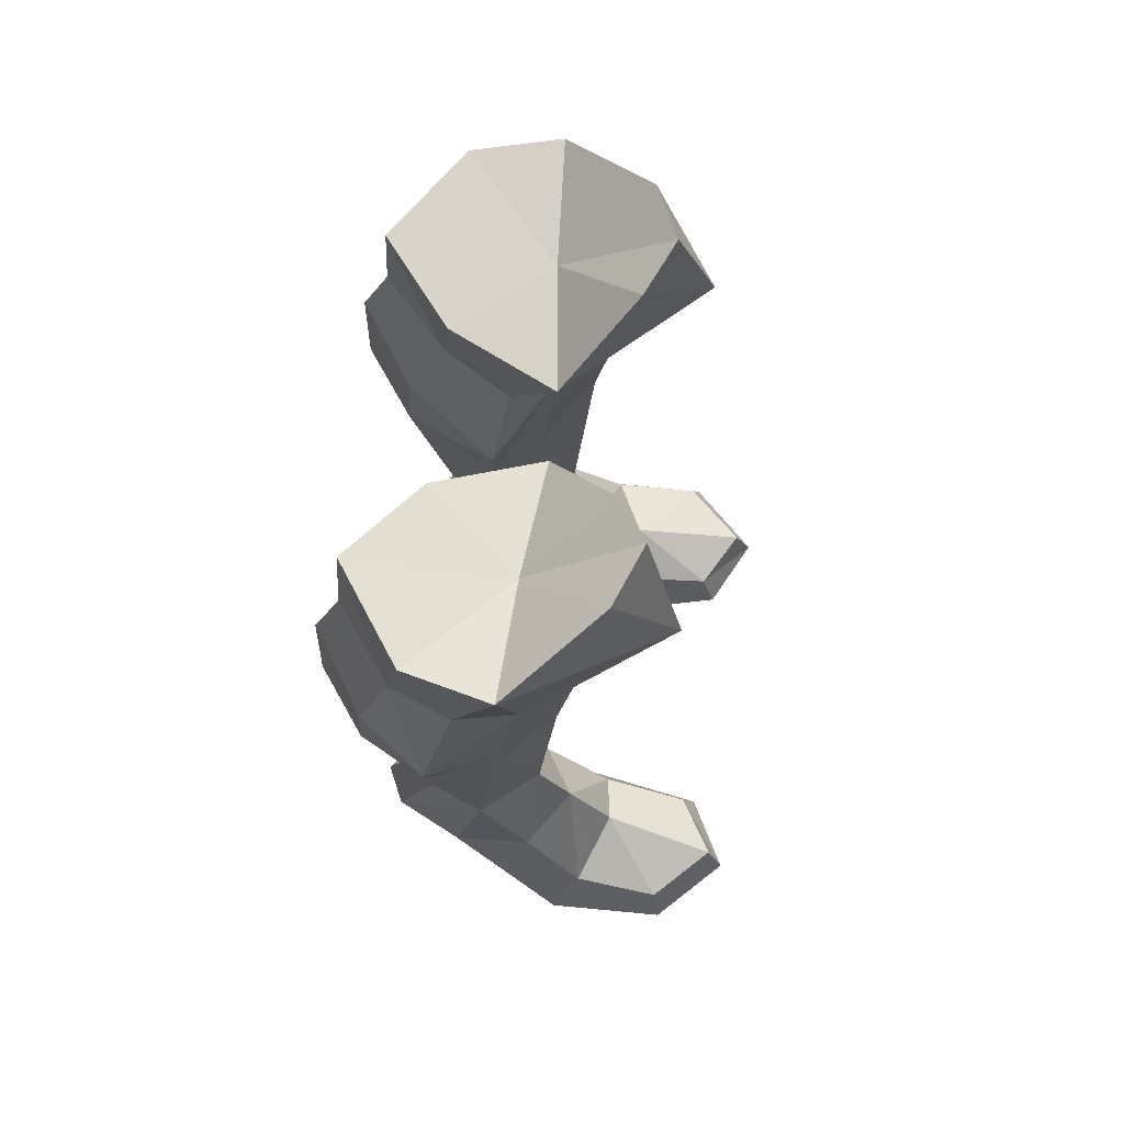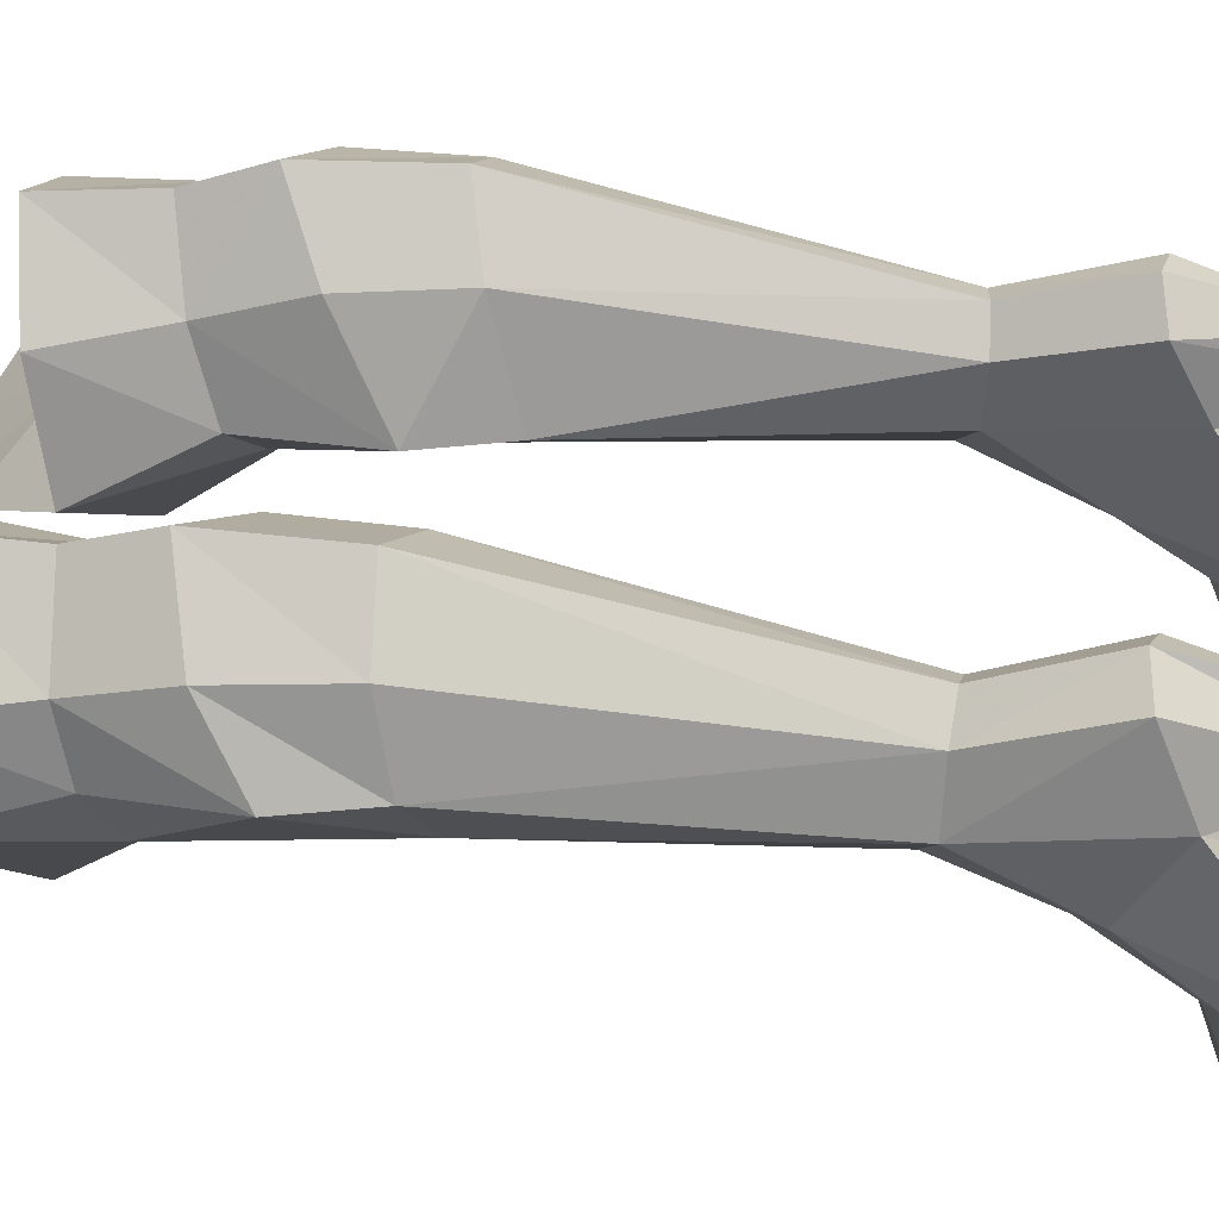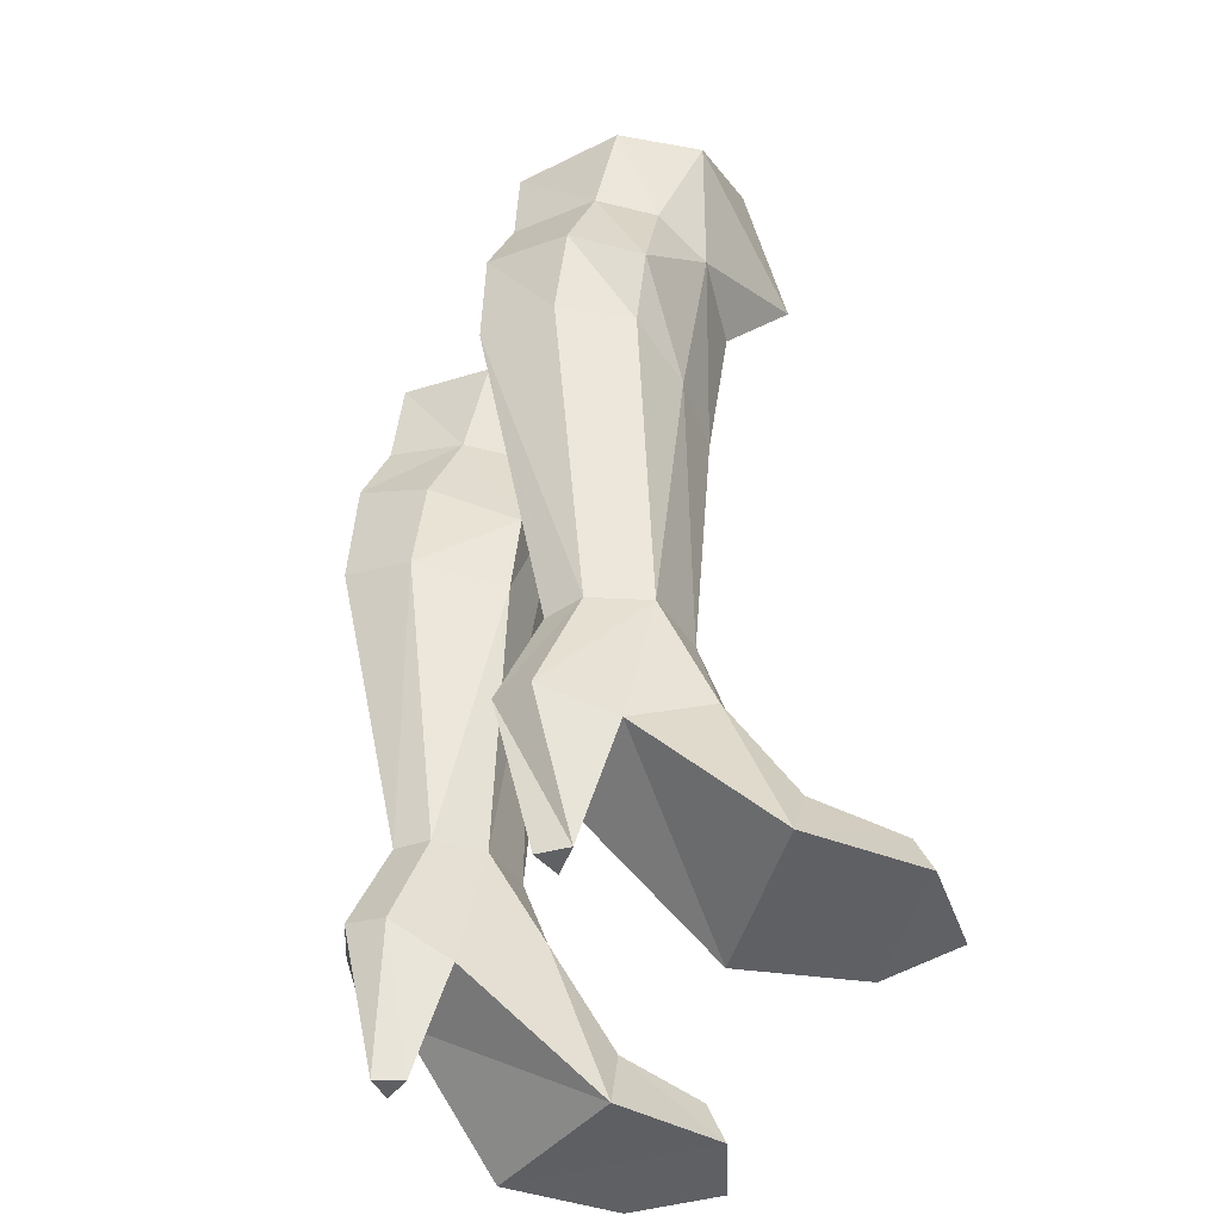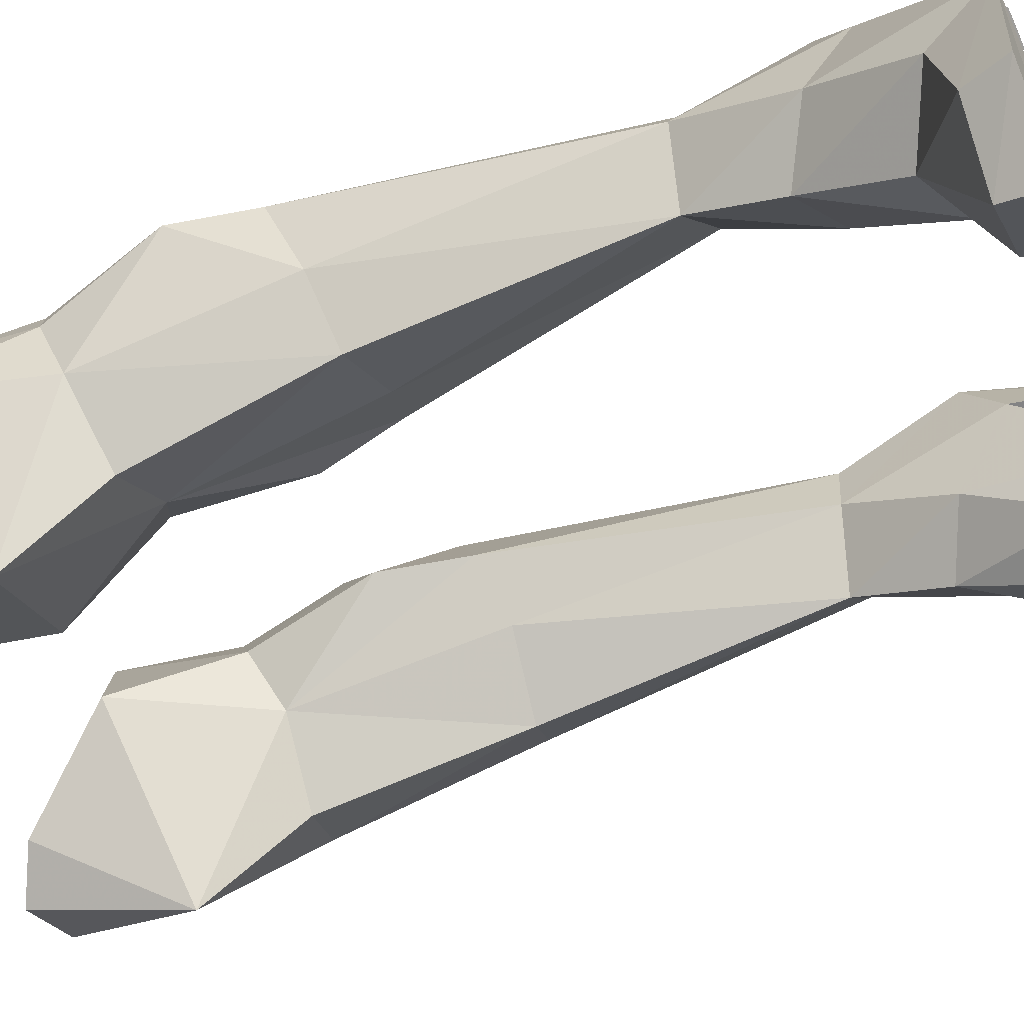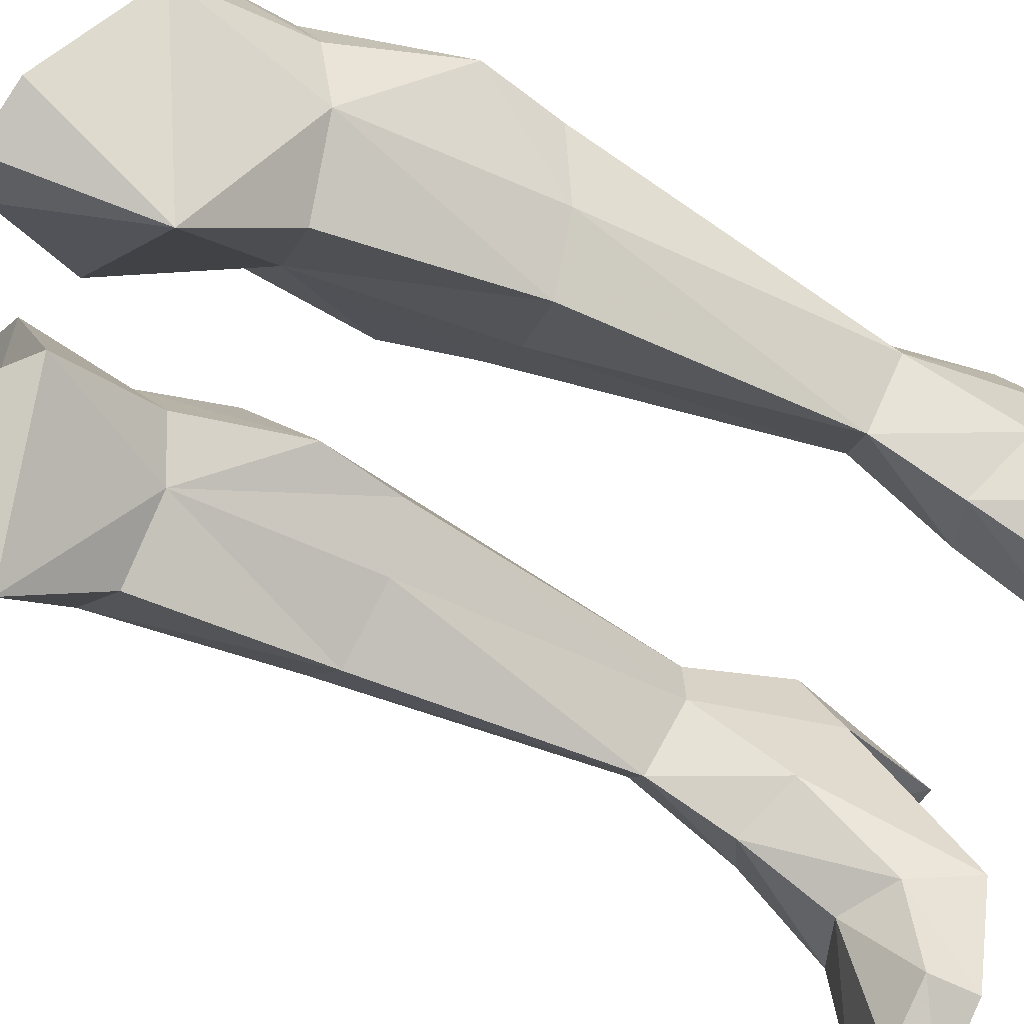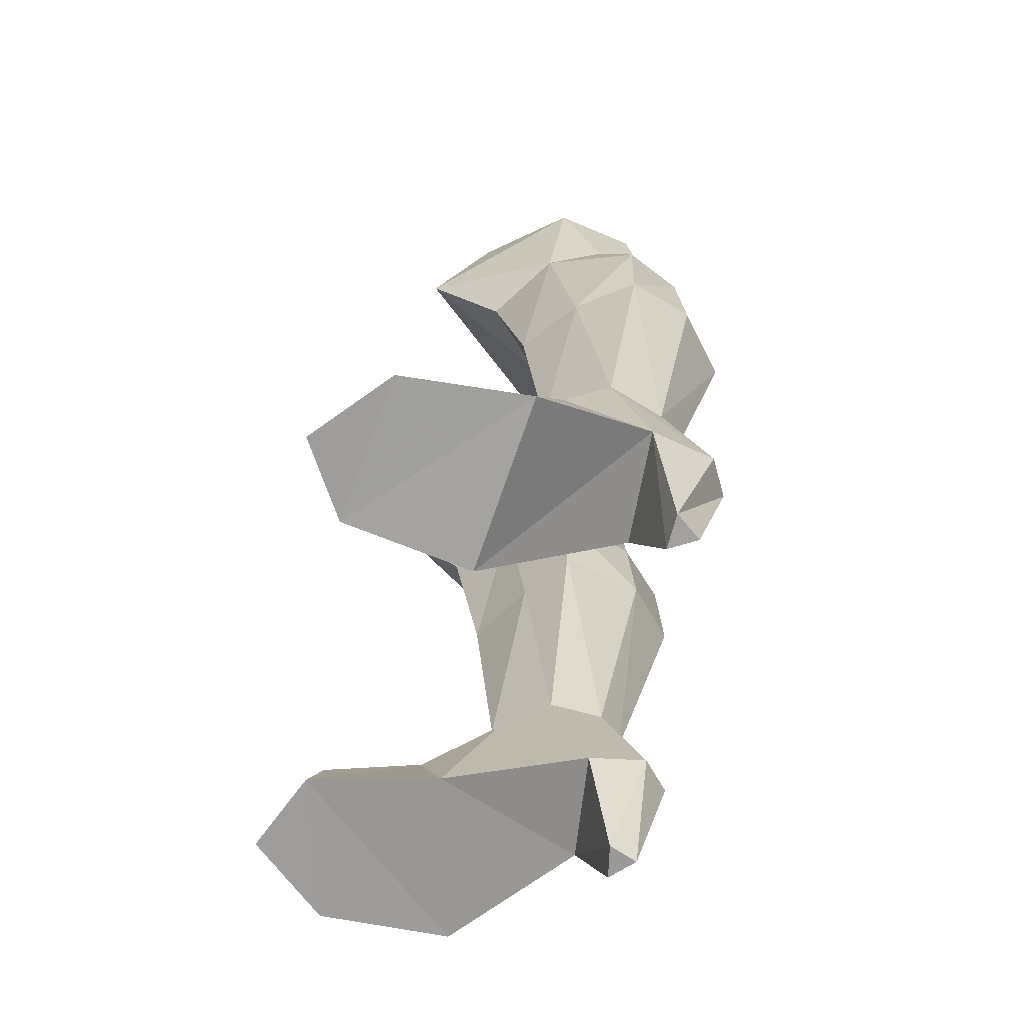
<metadata>
{"format":"obj","ext":"obj","renderer":"f3d","projection":"perspective","resolution":1024,"background":"white","views":[{"elev":71.1,"azim":-83.7,"up":"+Z"},{"elev":46.5,"azim":97.3,"up":"+Y"},{"elev":-45.3,"azim":-115.8,"up":"+Z"},{"elev":-58.7,"azim":113.3,"up":"+Y"},{"elev":-58.5,"azim":63.3,"up":"+Y"},{"elev":-70.6,"azim":81.3,"up":"+Z"}]}
</metadata>
<code>
g knight_shoe_female_46020
v 7.562 -0.1978 4.938
v 7.289 1.497 8.299
v 5.806 -0.4897 8.676
v 5.792 -1.626 6.013
v 4.251 -6.425 0.1937
v 4.532 -5.947 1.568
v 4.167 -2.937 2.125
v 3.42 -2.342 -0.1132
v 5.889 -3.161 3.13
v 8.168 -2.192 2.037
v 6.523 -7.119 1.671
v 6.687 -7.705 0.194
v 8.91 -5.423 0.1943
v 8.393 -5.173 1.546
v 8.943 -1.331 0.03274
v 7.382 2.552 3.513
v 3.42 -2.342 -0.1132
v 3.744 2.418 3.4
v 7.382 2.552 3.513
v 8.943 -1.331 0.03274
v 6.481 4.725 4.613
v 6.537 3.308 8.288
v 4.231 1.347 8.155
v 4.408 3.134 8.11
v 4.1 4.442 4.54
v 3.744 2.418 3.4
v 3.949 -0.551 5.142
v 4.251 -6.425 0.1937
v 8.91 -5.423 0.1943
v 3.499 4.824 18.51
v 5.536 6.365 19.07
v 5.412 3.948 8.204
v 2.246 1.22 24.01
v 3.437 -0.2838 23.35
v 1.075 -0.4158 27.49
v 9.17 2.586 20.92
v 7.713 -0.3208 23.99
v 7.568 0.5799 17.68
v 8.607 2.636 18.39
v 2.221 1.841 17.49
v 3.741 0.4073 17.09
v 7.858 4.596 22.34
v 7.615 4.861 18.93
v 1.626 1.771 20.1
v 3.187 4.559 21.84
v 3.292 3.369 24.81
v 2.402 2.916 28.19
v 4.993 5.066 28.59
v 5.247 5.296 25.32
v 8.042 2.979 28.58
v 8.735 0.1991 28.59
v 8.258 1.647 24.65
v 7.611 3.556 25.11
v 4.993 5.066 28.59
v 5.247 5.296 25.32
v 5.36 6.208 23.03
v 5.36 6.208 23.03
v 6.064 3.282 -0.03455
v 4.946 3.15 -0.06657
v 5.377 4.065 -0.0529
v 5.236 5.296 4.814
v 6.687 -7.705 0.194
v 5.901 -1.149 17.35
v 3.437 -0.2838 23.35
v 5.542 -2.165 23.47
v 5.41 -4.69 26.49
v 6.334 -2.662 30.76
v 4.511 -3.449 31.07
v 3.054 -2.623 30.34
v 3.054 -2.623 30.34
v 4.511 -3.449 31.07
v 4.867 0.001841 27.97
v 6.334 -2.662 30.76
v 8.735 0.1991 28.59
v 1.075 -0.4158 27.49
v 4.993 5.066 28.59
v 2.402 2.916 28.19
v 8.042 2.979 28.58
v 3.744 2.418 3.4
v 4.1 4.442 4.54
v 4.946 3.15 -0.06657
v 6.481 4.725 4.613
v 7.382 2.552 3.513
v 6.064 3.282 -0.03455
v 7.382 2.552 3.513
v 3.744 2.418 3.4
v 5.377 4.065 -0.0529
v 5.236 5.296 4.814
v -7.573 -0.1979 4.938
v -5.802 -1.626 6.013
v -5.816 -0.4897 8.676
v -7.299 1.497 8.299
v -4.262 -6.425 0.1937
v -3.43 -2.342 -0.1132
v -4.178 -2.937 2.125
v -4.542 -5.947 1.568
v -8.178 -2.192 2.037
v -5.899 -3.161 3.13
v -6.534 -7.119 1.671
v -8.403 -5.173 1.546
v -8.92 -5.423 0.1943
v -6.697 -7.705 0.194
v -7.392 2.552 3.513
v -8.954 -1.331 0.03274
v -3.43 -2.342 -0.1132
v -8.954 -1.331 0.03274
v -7.392 2.552 3.513
v -3.755 2.418 3.4
v -6.548 3.308 8.288
v -6.491 4.725 4.613
v -4.241 1.347 8.155
v -3.755 2.418 3.4
v -4.111 4.442 4.54
v -4.418 3.134 8.11
v -3.959 -0.5511 5.142
v -4.262 -6.425 0.1937
v -8.92 -5.423 0.1943
v -3.509 4.824 18.51
v -5.422 3.948 8.204
v -5.547 6.365 19.07
v -2.256 1.22 24.01
v -1.085 -0.4158 27.49
v -3.447 -0.2838 23.35
v -9.18 2.586 20.92
v -8.618 2.636 18.39
v -7.578 0.5799 17.68
v -7.723 -0.3209 23.99
v -3.751 0.4073 17.09
v -2.232 1.841 17.49
v -7.868 4.596 22.34
v -7.625 4.861 18.93
v -1.636 1.771 20.1
v -3.197 4.559 21.84
v -3.303 3.369 24.81
v -5.258 5.296 25.32
v -5.004 5.066 28.59
v -2.412 2.916 28.19
v -8.052 2.979 28.58
v -7.621 3.556 25.11
v -8.268 1.647 24.65
v -8.745 0.1991 28.59
v -5.004 5.066 28.59
v -5.258 5.296 25.32
v -5.371 6.208 23.03
v -5.371 6.208 23.03
v -6.075 3.282 -0.03455
v -5.387 4.065 -0.05289
v -4.956 3.15 -0.06657
v -5.247 5.296 4.814
v -6.697 -7.705 0.194
v -5.911 -1.149 17.35
v -3.447 -0.2838 23.35
v -5.552 -2.165 23.47
v -5.421 -4.69 26.49
v -4.521 -3.449 31.07
v -6.344 -2.662 30.76
v -3.064 -2.623 30.34
v -3.064 -2.623 30.34
v -4.877 0.001828 27.97
v -4.521 -3.449 31.07
v -6.344 -2.662 30.76
v -8.745 0.1991 28.59
v -1.085 -0.4158 27.49
v -5.004 5.066 28.59
v -2.412 2.916 28.19
v -8.052 2.979 28.58
v -3.755 2.418 3.4
v -4.956 3.15 -0.06657
v -4.111 4.442 4.54
v -6.491 4.725 4.613
v -6.075 3.282 -0.03455
v -7.392 2.552 3.513
v -3.755 2.418 3.4
v -7.392 2.552 3.513
v -5.387 4.065 -0.05289
v -5.247 5.296 4.814
f 1 2 3
f 3 4 1
f 5 6 7
f 7 8 5
f 4 9 10
f 10 1 4
f 11 12 13
f 13 14 11
f 1 10 15
f 15 16 1
f 17 18 19
f 19 20 17
f 2 16 21
f 21 22 2
f 23 24 25
f 25 26 23
f 27 4 3
f 3 23 27
f 6 5 12
f 12 11 6
f 14 13 15
f 15 10 14
f 28 17 20
f 20 29 28
f 9 11 14
f 14 10 9
f 4 27 7
f 7 9 4
f 27 26 8
f 8 7 27
f 6 11 9
f 9 7 6
f 30 31 32
f 32 24 30
f 33 34 35
f 36 37 38
f 38 39 36
f 34 40 41
f 42 36 39
f 39 43 42
f 44 45 30
f 30 40 44
f 31 43 22
f 22 32 31
f 46 47 48
f 48 49 46
f 50 51 52
f 52 53 50
f 47 46 33
f 33 35 47
f 54 50 53
f 53 55 54
f 36 42 53
f 53 52 36
f 53 42 56
f 56 55 53
f 57 45 46
f 46 49 57
f 46 45 44
f 44 33 46
f 58 59 60
f 61 24 32
f 27 23 26
f 21 61 22
f 25 24 61
f 2 1 16
f 62 28 29
f 63 41 3
f 2 38 3
f 39 38 2
f 3 41 23
f 23 41 40
f 43 39 22
f 2 22 39
f 40 24 23
f 24 40 30
f 57 30 45
f 40 64 44
f 38 63 3
f 41 63 34
f 37 63 38
f 34 63 65
f 37 65 63
f 37 66 65
f 34 65 66
f 43 56 42
f 61 32 22
f 66 67 68
f 68 69 66
f 52 51 37
f 35 66 69
f 66 51 67
f 43 31 56
f 31 30 57
f 70 71 72
f 73 74 72
f 75 70 72
f 71 73 72
f 76 77 72
f 74 78 72
f 77 75 72
f 78 76 72
f 37 36 52
f 33 44 64
f 79 80 81
f 82 83 84
f 59 58 85
f 85 86 59
f 87 81 80
f 80 88 87
f 84 87 88
f 88 82 84
f 34 66 35
f 37 51 66
f 89 90 91
f 91 92 89
f 93 94 95
f 95 96 93
f 90 89 97
f 97 98 90
f 99 100 101
f 101 102 99
f 89 103 104
f 104 97 89
f 105 106 107
f 107 108 105
f 92 109 110
f 110 103 92
f 111 112 113
f 113 114 111
f 115 111 91
f 91 90 115
f 96 99 102
f 102 93 96
f 100 97 104
f 104 101 100
f 116 117 106
f 106 105 116
f 98 97 100
f 100 99 98
f 90 98 95
f 95 115 90
f 115 95 94
f 94 112 115
f 96 95 98
f 98 99 96
f 118 114 119
f 119 120 118
f 121 122 123
f 124 125 126
f 126 127 124
f 123 128 129
f 130 131 125
f 125 124 130
f 132 129 118
f 118 133 132
f 120 119 109
f 109 131 120
f 134 135 136
f 136 137 134
f 138 139 140
f 140 141 138
f 137 122 121
f 121 134 137
f 142 143 139
f 139 138 142
f 124 140 139
f 139 130 124
f 139 143 144
f 144 130 139
f 145 135 134
f 134 133 145
f 134 121 132
f 132 133 134
f 146 147 148
f 149 119 114
f 115 112 111
f 110 109 149
f 113 149 114
f 92 103 89
f 150 117 116
f 151 91 128
f 92 91 126
f 125 92 126
f 91 111 128
f 111 129 128
f 131 109 125
f 92 125 109
f 129 111 114
f 114 118 129
f 145 133 118
f 129 132 152
f 126 91 151
f 128 123 151
f 127 126 151
f 123 153 151
f 127 151 153
f 127 153 154
f 123 154 153
f 131 130 144
f 149 109 119
f 154 155 156
f 155 154 157
f 140 127 141
f 122 157 154
f 154 156 141
f 131 144 120
f 120 145 118
f 158 159 160
f 161 159 162
f 163 159 158
f 160 159 161
f 164 159 165
f 162 159 166
f 165 159 163
f 166 159 164
f 127 140 124
f 121 152 132
f 167 168 169
f 170 171 172
f 148 173 174
f 174 146 148
f 175 176 169
f 169 168 175
f 171 170 176
f 176 175 171
f 123 122 154
f 127 154 141

</code>
